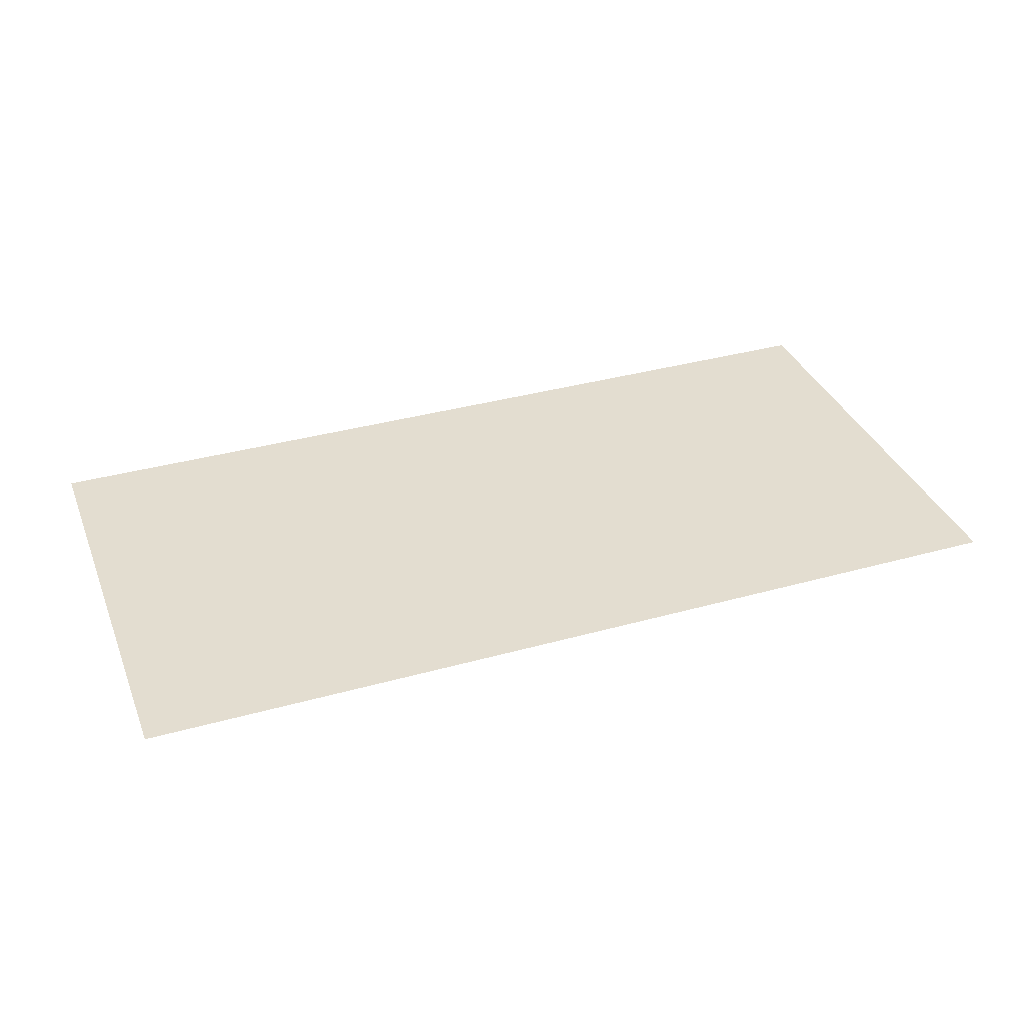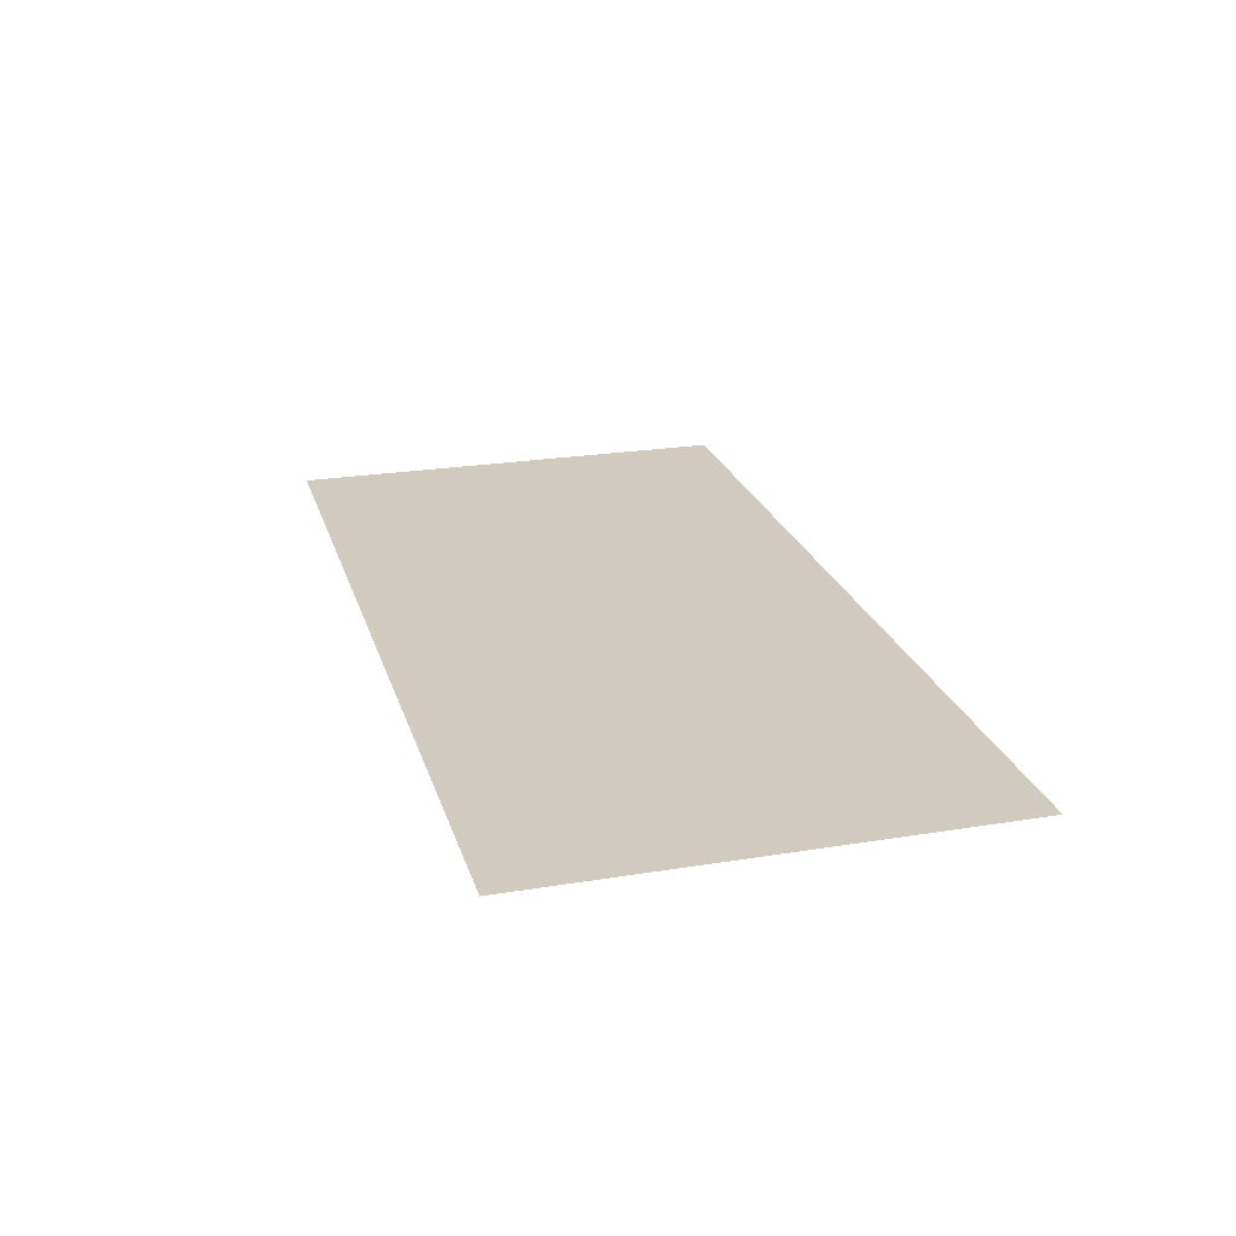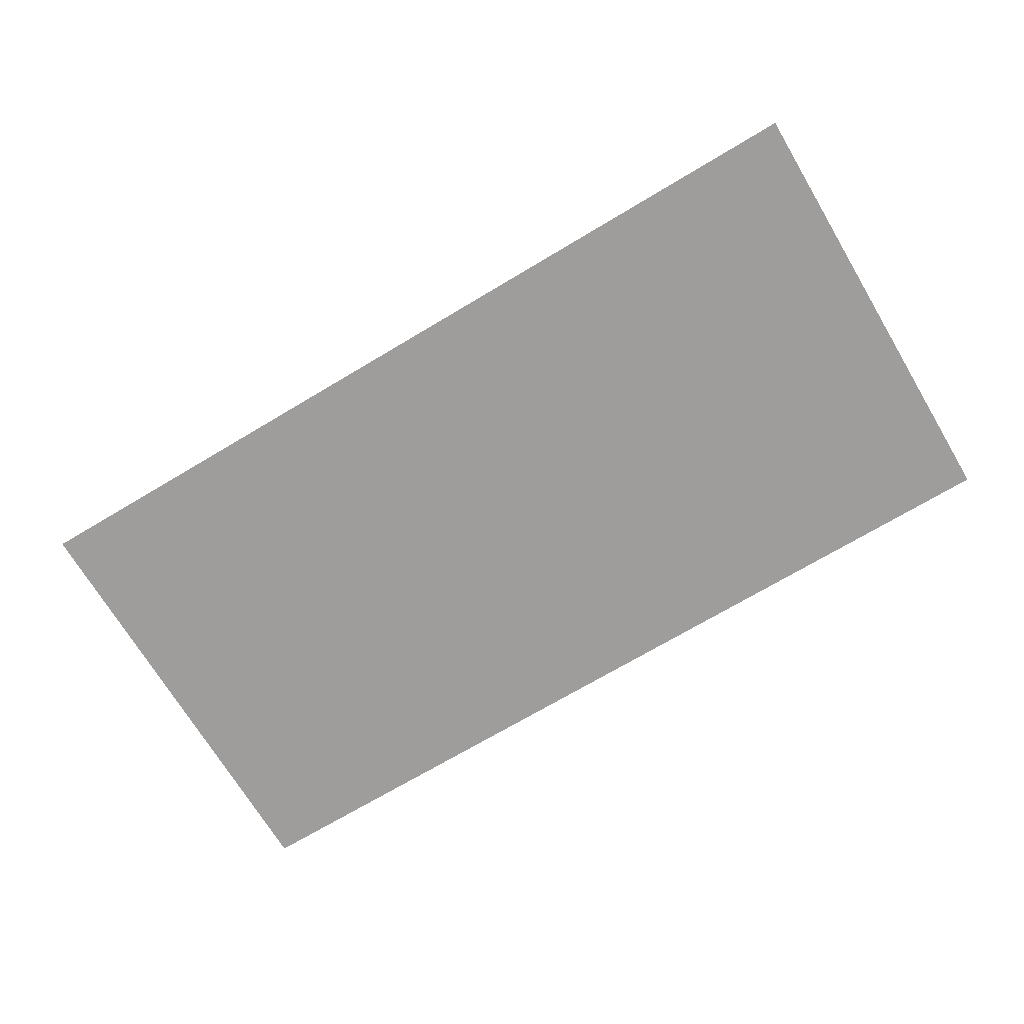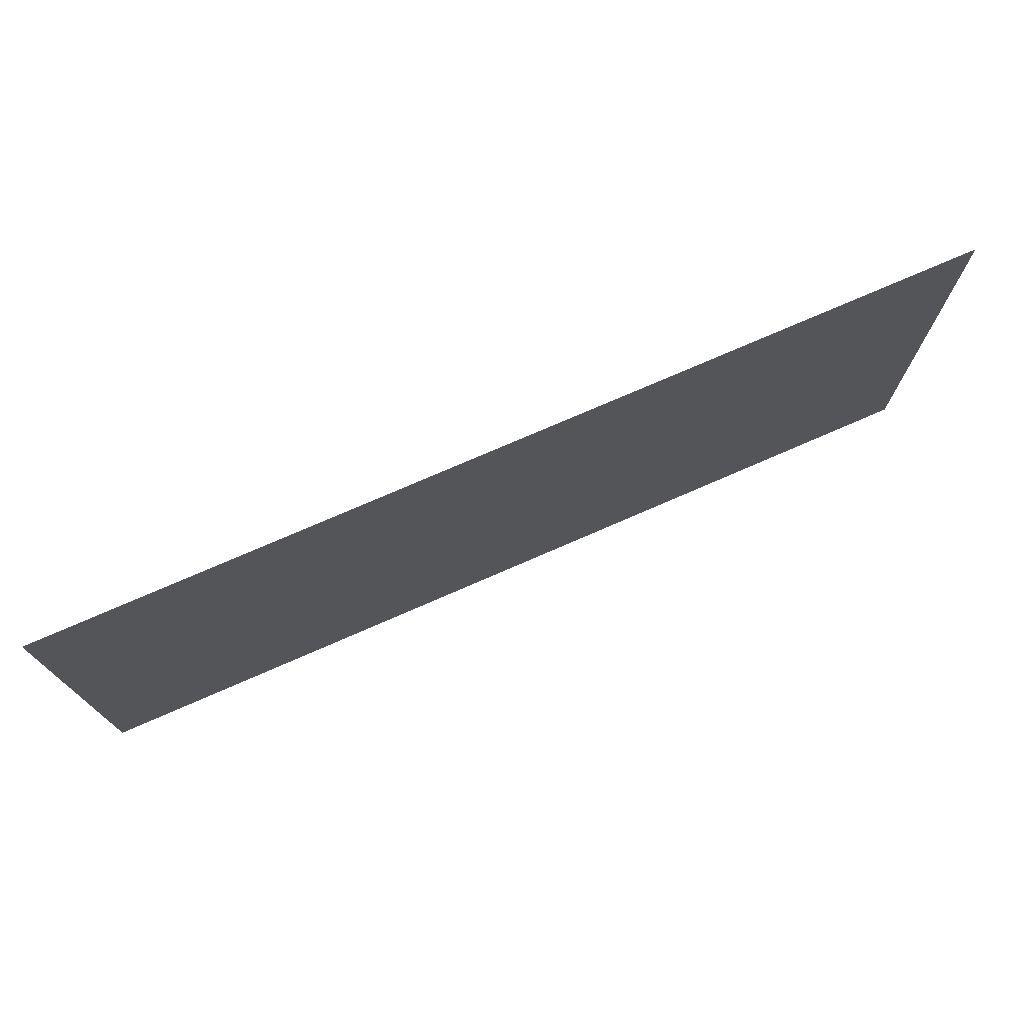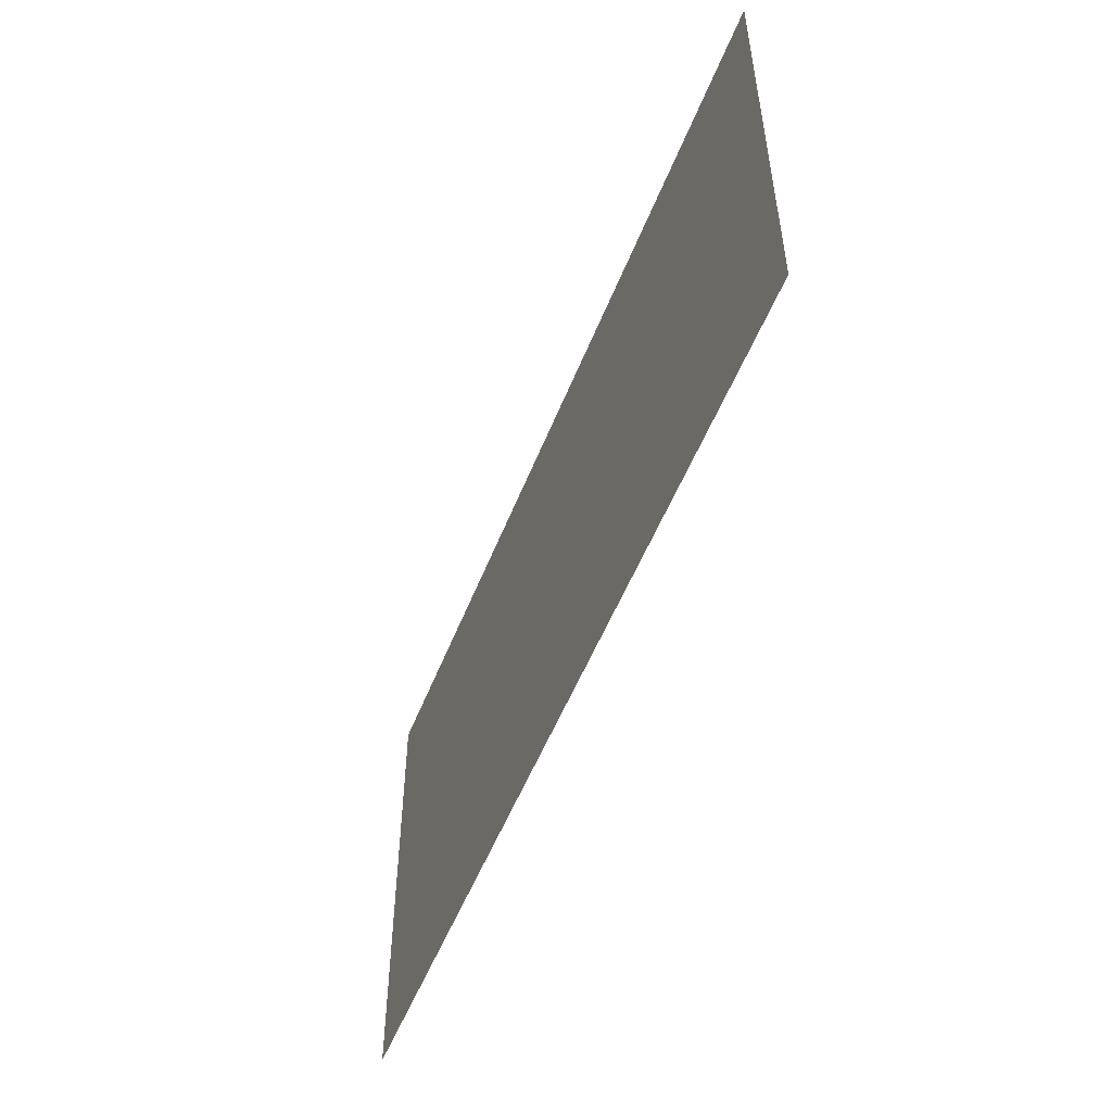
<metadata>
{"format":"obj","ext":"obj","renderer":"f3d","projection":"perspective","resolution":1024,"background":"white","views":[{"elev":35.6,"azim":-20.2,"up":"+Z"},{"elev":23.4,"azim":74.6,"up":"+Z"},{"elev":-70.6,"azim":-149.1,"up":"+Z"},{"elev":74.5,"azim":156.4,"up":"+Y"},{"elev":-52.5,"azim":-111.1,"up":"+Y"}]}
</metadata>
<code>
v 0 -0.32 0
v -0.32 -0.32 0
v -0.32 0 0
v 0 0 0
v -0.64 -0.32 0
v -0.64 0 0
v -0.96 -0.32 0
v -0.96 0 0
v -1.28 -0.32 0
v -1.28 0 0
v -1.6 -0.32 0
v -1.6 0 0
v -1.92 -0.32 0
v -1.92 0 0
v -2.24 -0.32 0
v -2.24 0 0
v -2.56 -0.32 0
v -2.56 0 0
v -2.88 -0.32 0
v -2.88 0 0
v -3.2 -0.32 0
v -3.2 0 0
v -3.52 -0.32 0
v -3.52 0 0
v -3.84 -0.32 0
v -3.84 0 0
v -4.16 -0.32 0
v -4.16 0 0
v -4.48 -0.32 0
v -4.48 0 0
v -4.8 -0.32 0
v -4.8 0 0
v -5.12 -0.32 0
v -5.12 0 0
v -5.44 -0.32 0
v -5.44 0 0
v -5.76 -0.32 0
v -5.76 0 0
v -6.08 -0.32 0
v -6.08 0 0
v -6.4 -0.32 0
v -6.4 0 0
v 0 -0.64 0
v -0.32 -0.64 0
v -1.92 -0.64 0
v -2.24 -0.64 0
v -2.56 -0.64 0
v -3.84 -0.64 0
v -4.16 -0.64 0
v -4.48 -0.64 0
v -6.08 -0.64 0
v -6.4 -0.64 0
v 0 -0.96 0
v -0.32 -0.96 0
v -1.92 -0.96 0
v -2.24 -0.96 0
v -2.56 -0.96 0
v -3.84 -0.96 0
v -4.16 -0.96 0
v -4.48 -0.96 0
v -6.08 -0.96 0
v -6.4 -0.96 0
v 0 -1.28 0
v -0.32 -1.28 0
v -0.64 -1.28 0
v -0.64 -0.96 0
v -0.96 -1.28 0
v -0.96 -0.96 0
v -1.28 -1.28 0
v -1.28 -0.96 0
v -1.6 -1.28 0
v -1.6 -0.96 0
v -1.92 -1.28 0
v -2.24 -1.28 0
v -2.56 -1.28 0
v -2.88 -1.28 0
v -2.88 -0.96 0
v -3.2 -1.28 0
v -3.2 -0.96 0
v -3.52 -1.28 0
v -3.52 -0.96 0
v -3.84 -1.28 0
v -4.16 -1.28 0
v -4.48 -1.28 0
v -4.8 -1.28 0
v -4.8 -0.96 0
v -5.12 -1.28 0
v -5.12 -0.96 0
v -5.44 -1.28 0
v -5.44 -0.96 0
v -5.76 -1.28 0
v -5.76 -0.96 0
v -6.08 -1.28 0
v -6.4 -1.28 0
v 0 -1.6 0
v -0.32 -1.6 0
v -0.64 -1.6 0
v -0.96 -1.6 0
v -1.28 -1.6 0
v -1.6 -1.6 0
v -1.92 -1.6 0
v -2.24 -1.6 0
v -2.56 -1.6 0
v -2.88 -1.6 0
v -3.2 -1.6 0
v -3.52 -1.6 0
v -3.84 -1.6 0
v -4.16 -1.6 0
v -4.48 -1.6 0
v -4.8 -1.6 0
v -5.12 -1.6 0
v -5.44 -1.6 0
v -5.76 -1.6 0
v -6.08 -1.6 0
v -6.4 -1.6 0
v 0 -1.92 0
v -0.32 -1.92 0
v -0.64 -1.92 0
v -0.96 -1.92 0
v -1.28 -1.92 0
v -1.6 -1.92 0
v -1.92 -1.92 0
v -2.56 -1.92 0
v -2.88 -1.92 0
v -3.2 -1.92 0
v -3.52 -1.92 0
v -3.84 -1.92 0
v -4.16 -1.92 0
v -4.48 -1.92 0
v -4.8 -1.92 0
v -5.12 -1.92 0
v -5.44 -1.92 0
v -5.76 -1.92 0
v -6.08 -1.92 0
v -6.4 -1.92 0
v 0 -2.24 0
v -0.32 -2.24 0
v -0.64 -2.24 0
v -0.96 -2.24 0
v -1.28 -2.24 0
v -1.6 -2.24 0
v -1.92 -2.24 0
v -2.56 -2.24 0
v -2.88 -2.24 0
v -3.2 -2.24 0
v -3.52 -2.24 0
v -3.84 -2.24 0
v -4.48 -2.24 0
v -4.8 -2.24 0
v -5.12 -2.24 0
v -5.44 -2.24 0
v -5.76 -2.24 0
v -6.08 -2.24 0
v -6.4 -2.24 0
v 0 -2.56 0
v -0.32 -2.56 0
v -0.64 -2.56 0
v -0.96 -2.56 0
v -1.28 -2.56 0
v -1.6 -2.56 0
v -1.92 -2.56 0
v -2.24 -2.56 0
v -2.24 -2.24 0
v -2.56 -2.56 0
v -2.88 -2.56 0
v -3.2 -2.56 0
v -3.52 -2.56 0
v -3.84 -2.56 0
v -4.48 -2.56 0
v -4.8 -2.56 0
v -5.12 -2.56 0
v -5.44 -2.56 0
v -5.76 -2.56 0
v -6.08 -2.56 0
v 0 -2.88 0
v -0.32 -2.88 0
v -0.64 -2.88 0
v -0.96 -2.88 0
v -1.28 -2.88 0
v -1.6 -2.88 0
v -1.92 -2.88 0
v -2.24 -2.88 0
v -2.56 -2.88 0
v -2.88 -2.88 0
v -3.2 -2.88 0
v -3.52 -2.88 0
v -3.84 -2.88 0
v -4.16 -2.88 0
v -4.16 -2.56 0
v -4.48 -2.88 0
v -4.8 -2.88 0
v -5.12 -2.88 0
v -5.44 -2.88 0
v -5.76 -2.88 0
v -6.08 -2.88 0
v 0 -3.2 0
v -0.32 -3.2 0
v -0.64 -3.2 0
v -0.96 -3.2 0
v -1.28 -3.2 0
v -1.6 -3.2 0
v -1.92 -3.2 0
v -2.24 -3.2 0
v -2.56 -3.2 0
v -2.88 -3.2 0
v -3.2 -3.2 0
v -3.52 -3.2 0
v -3.84 -3.2 0
v -4.16 -3.2 0
v -4.48 -3.2 0
v -4.8 -3.2 0
v -5.12 -3.2 0
v -5.44 -3.2 0
v -5.76 -3.2 0
v -6.08 -3.2 0
v -0.64 -0.64 0
v -0.96 -0.64 0
v -1.28 -0.64 0
v -1.6 -0.64 0
v -2.88 -0.64 0
v -3.2 -0.64 0
v -3.52 -0.64 0
v -4.8 -0.64 0
v -5.12 -0.64 0
v -5.44 -0.64 0
v -5.76 -0.64 0
v -2.24 -1.92 0
v -4.16 -2.24 0
v -6.4 -2.56 0
v -6.4 -2.88 0
v -6.4 -3.2 0
g mesh_0001
f 1 2 3 4
f 2 5 6 3
f 5 7 8 6
f 7 9 10 8
f 9 11 12 10
f 11 13 14 12
f 13 15 16 14
f 15 17 18 16
f 17 19 20 18
f 19 21 22 20
f 21 23 24 22
f 23 25 26 24
f 25 27 28 26
f 27 29 30 28
f 29 31 32 30
f 31 33 34 32
f 33 35 36 34
f 35 37 38 36
f 37 39 40 38
f 39 41 42 40
f 43 44 2 1
f 45 46 15 13
f 46 47 17 15
f 48 49 27 25
f 49 50 29 27
f 51 52 41 39
f 53 54 44 43
f 55 56 46 45
f 56 57 47 46
f 58 59 49 48
f 59 60 50 49
f 61 62 52 51
f 63 64 54 53
f 64 65 66 54
f 65 67 68 66
f 67 69 70 68
f 69 71 72 70
f 71 73 55 72
f 73 74 56 55
f 74 75 57 56
f 75 76 77 57
f 76 78 79 77
f 78 80 81 79
f 80 82 58 81
f 82 83 59 58
f 83 84 60 59
f 84 85 86 60
f 85 87 88 86
f 87 89 90 88
f 89 91 92 90
f 91 93 61 92
f 93 94 62 61
f 95 96 64 63
f 96 97 65 64
f 97 98 67 65
f 98 99 69 67
f 99 100 71 69
f 100 101 73 71
f 101 102 74 73
f 102 103 75 74
f 103 104 76 75
f 104 105 78 76
f 105 106 80 78
f 106 107 82 80
f 107 108 83 82
f 108 109 84 83
f 109 110 85 84
f 110 111 87 85
f 111 112 89 87
f 112 113 91 89
f 113 114 93 91
f 114 115 94 93
f 116 117 96 95
f 117 118 97 96
f 118 119 98 97
f 119 120 99 98
f 120 121 100 99
f 121 122 101 100
f 123 124 104 103
f 124 125 105 104
f 125 126 106 105
f 126 127 107 106
f 127 128 108 107
f 128 129 109 108
f 129 130 110 109
f 130 131 111 110
f 131 132 112 111
f 132 133 113 112
f 133 134 114 113
f 134 135 115 114
f 136 137 117 116
f 137 138 118 117
f 138 139 119 118
f 139 140 120 119
f 140 141 121 120
f 141 142 122 121
f 143 144 124 123
f 144 145 125 124
f 145 146 126 125
f 146 147 127 126
f 148 149 130 129
f 149 150 131 130
f 150 151 132 131
f 151 152 133 132
f 152 153 134 133
f 153 154 135 134
f 155 156 137 136
f 156 157 138 137
f 157 158 139 138
f 158 159 140 139
f 159 160 141 140
f 160 161 142 141
f 161 162 163 142
f 162 164 143 163
f 164 165 144 143
f 165 166 145 144
f 166 167 146 145
f 167 168 147 146
f 169 170 149 148
f 170 171 150 149
f 171 172 151 150
f 172 173 152 151
f 173 174 153 152
f 175 176 156 155
f 176 177 157 156
f 177 178 158 157
f 178 179 159 158
f 179 180 160 159
f 180 181 161 160
f 181 182 162 161
f 182 183 164 162
f 183 184 165 164
f 184 185 166 165
f 185 186 167 166
f 186 187 168 167
f 187 188 189 168
f 188 190 169 189
f 190 191 170 169
f 191 192 171 170
f 192 193 172 171
f 193 194 173 172
f 194 195 174 173
f 196 197 176 175
f 197 198 177 176
f 198 199 178 177
f 199 200 179 178
f 200 201 180 179
f 201 202 181 180
f 202 203 182 181
f 203 204 183 182
f 204 205 184 183
f 205 206 185 184
f 206 207 186 185
f 207 208 187 186
f 208 209 188 187
f 209 210 190 188
f 210 211 191 190
f 211 212 192 191
f 212 213 193 192
f 213 214 194 193
f 214 215 195 194
g mesh_0002
f 44 216 5 2
f 216 217 7 5
f 217 218 9 7
f 218 219 11 9
f 219 45 13 11
f 47 220 19 17
f 220 221 21 19
f 221 222 23 21
f 222 48 25 23
f 50 223 31 29
f 223 224 33 31
f 224 225 35 33
f 225 226 37 35
f 226 51 39 37
f 54 66 216 44
f 66 68 217 216
f 68 70 218 217
f 70 72 219 218
f 72 55 45 219
f 57 77 220 47
f 77 79 221 220
f 79 81 222 221
f 81 58 48 222
f 60 86 223 50
f 86 88 224 223
f 88 90 225 224
f 90 92 226 225
f 92 61 51 226
f 122 227 102 101
f 227 123 103 102
f 142 163 227 122
f 163 143 123 227
f 147 228 128 127
f 228 148 129 128
f 168 189 228 147
f 189 169 148 228
g mesh_0003
f 44 216 5 2
f 47 220 19 17
f 222 48 25 23
f 50 223 31 29
f 54 66 216 44
f 72 55 45 219
f 57 77 220 47
f 81 58 48 222
f 60 86 223 50
f 92 61 51 226
f 122 227 102 101
f 227 123 103 102
f 142 163 227 122
f 163 143 123 227
f 147 228 128 127
f 228 148 129 128
f 168 189 228 147
f 189 169 148 228
g mesh_0004
f 9 11 12 10
f 11 13 14 12
f 218 219 11 9
f 219 45 13 11
f 220 221 21 19
f 221 222 23 21
f 224 225 35 33
f 225 226 37 35
f 226 51 39 37
f 54 66 216 44
f 66 68 217 216
f 68 70 218 217
f 70 72 219 218
f 72 55 45 219
f 57 77 220 47
f 77 79 221 220
f 79 81 222 221
f 81 58 48 222
f 86 88 224 223
f 88 90 225 224
f 64 65 66 54
f 65 67 68 66
f 67 69 70 68
f 69 71 72 70
f 71 73 55 72
f 75 76 77 57
f 76 78 79 77
f 78 80 81 79
f 80 82 58 81
f 85 87 88 86
f 87 89 90 88
f 100 101 73 71
f 121 122 101 100
f 122 227 102 101
f 227 123 103 102
f 126 127 107 106
f 141 142 122 121
f 146 147 127 126
f 147 228 128 127
f 228 148 129 128
f 168 189 228 147
f 189 169 148 228
g mesh_0005
f 90 92 226 225
f 92 61 51 226
f 89 91 92 90
f 91 93 61 92
f 112 113 91 89
f 113 114 93 91
g mesh_0006
f 202 203 182 181
f 203 204 183 182
g mesh_0007
f 1 2 3 4
f 2 5 6 3
f 5 7 8 6
f 7 9 10 8
f 9 11 12 10
f 11 13 14 12
f 13 15 16 14
f 15 17 18 16
f 17 19 20 18
f 19 21 22 20
f 21 23 24 22
f 23 25 26 24
f 25 27 28 26
f 27 29 30 28
f 29 31 32 30
f 31 33 34 32
f 33 35 36 34
f 35 37 38 36
f 37 39 40 38
f 39 41 42 40
f 43 44 2 1
f 44 216 5 2
f 216 217 7 5
f 217 218 9 7
f 218 219 11 9
f 219 45 13 11
f 45 46 15 13
f 46 47 17 15
f 47 220 19 17
f 220 221 21 19
f 221 222 23 21
f 222 48 25 23
f 48 49 27 25
f 49 50 29 27
f 50 223 31 29
f 223 224 33 31
f 224 225 35 33
f 225 226 37 35
f 226 51 39 37
f 51 52 41 39
f 53 54 44 43
f 54 66 216 44
f 66 68 217 216
f 68 70 218 217
f 70 72 219 218
f 72 55 45 219
f 55 56 46 45
f 56 57 47 46
f 57 77 220 47
f 77 79 221 220
f 79 81 222 221
f 81 58 48 222
f 58 59 49 48
f 59 60 50 49
f 60 86 223 50
f 86 88 224 223
f 88 90 225 224
f 90 92 226 225
f 92 61 51 226
f 61 62 52 51
f 63 64 54 53
f 64 65 66 54
f 65 67 68 66
f 67 69 70 68
f 69 71 72 70
f 71 73 55 72
f 73 74 56 55
f 74 75 57 56
f 75 76 77 57
f 76 78 79 77
f 78 80 81 79
f 80 82 58 81
f 82 83 59 58
f 83 84 60 59
f 85 87 88 86
f 87 89 90 88
f 89 91 92 90
f 91 93 61 92
f 93 94 62 61
f 95 96 64 63
f 101 102 74 73
f 102 103 75 74
f 107 108 83 82
f 108 109 84 83
f 112 113 91 89
f 113 114 93 91
f 114 115 94 93
f 116 117 96 95
f 122 227 102 101
f 227 123 103 102
f 126 127 107 106
f 127 128 108 107
f 128 129 109 108
f 134 135 115 114
f 136 137 117 116
f 142 163 227 122
f 163 143 123 227
f 146 147 127 126
f 147 228 128 127
f 228 148 129 128
f 152 153 134 133
f 153 154 135 134
f 155 156 137 136
f 168 189 228 147
f 189 169 148 228
f 173 174 153 152
f 174 229 154 153
f 175 176 156 155
f 194 195 174 173
f 195 230 229 174
f 196 197 176 175
f 197 198 177 176
f 198 199 178 177
f 199 200 179 178
f 200 201 180 179
f 201 202 181 180
f 204 205 184 183
f 205 206 185 184
f 206 207 186 185
f 207 208 187 186
f 208 209 188 187
f 209 210 190 188
f 210 211 191 190
f 211 212 192 191
f 212 213 193 192
f 213 214 194 193
f 214 215 195 194
f 215 231 230 195

</code>
